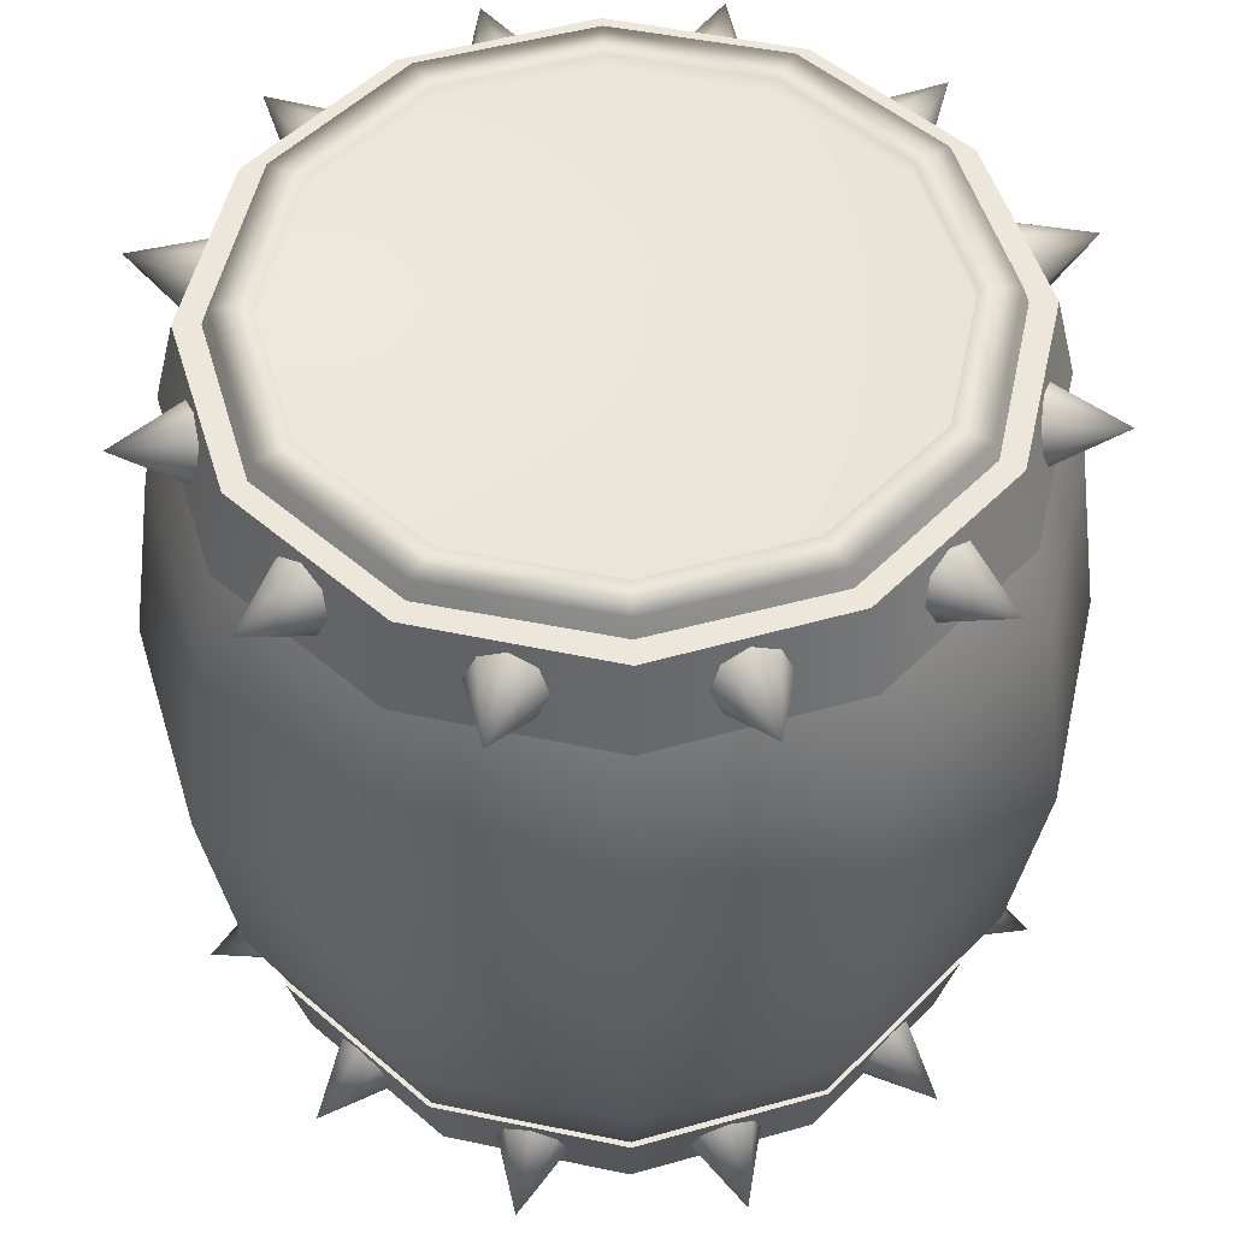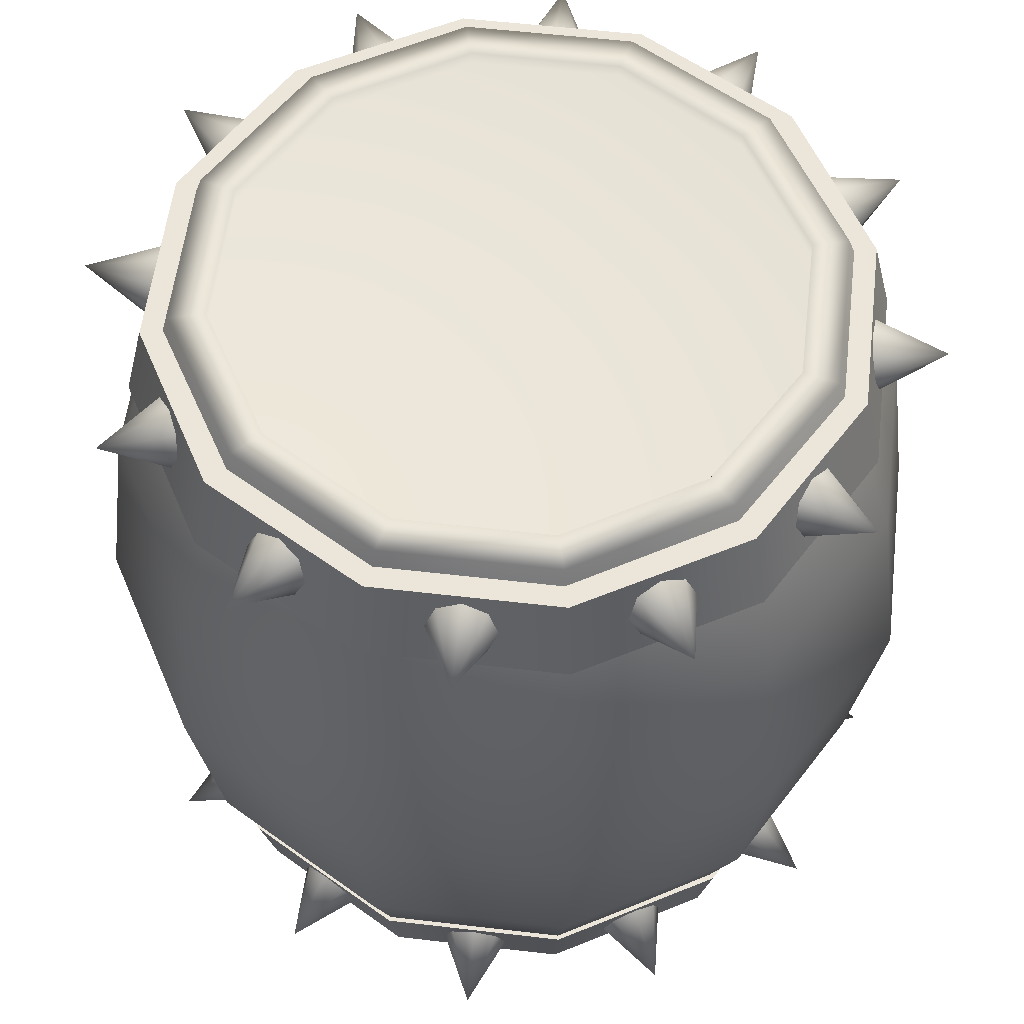
<metadata>
{"format":"obj","ext":"obj","renderer":"f3d","projection":"perspective","resolution":1024,"background":"white","views":[{"elev":51.6,"azim":87.9,"up":"+Y"},{"elev":57.2,"azim":141.9,"up":"+Y"}]}
</metadata>
<code>
g Body_LOD0
v -1.107 3.883 1.275
v -1.486 3.82 1.465
v -1.192 3.936 1.172
v -1.295 3.883 1.087
v -1.356 3.754 1.071
v -1.34 3.625 1.132
v -1.255 3.572 1.235
v -1.153 3.625 1.32
v -1.091 3.754 1.336
v 0.5505 3.883 1.596
v 0.5255 3.82 2.019
v 0.4188 3.936 1.618
v 0.2939 3.883 1.665
v 0.2493 3.754 1.71
v 0.3108 3.625 1.726
v 0.442 3.572 1.705
v 0.5665 3.625 1.658
v 0.6115 3.754 1.613
v 1.658 3.883 0.3215
v 2.011 3.82 0.5544
v 1.611 3.936 0.4464
v 1.589 3.883 0.5781
v 1.606 3.754 0.6392
v 1.651 3.625 0.5941
v 1.697 3.572 0.4696
v 1.719 3.625 0.3384
v 1.703 3.754 0.2769
v 1.107 3.883 -1.275
v 1.486 3.82 -1.465
v 1.192 3.936 -1.172
v 1.295 3.883 -1.087
v 1.356 3.754 -1.071
v 1.34 3.625 -1.132
v 1.255 3.572 -1.235
v 1.153 3.625 -1.32
v 1.091 3.754 -1.336
v -0.5505 3.883 -1.596
v -0.5255 3.82 -2.019
v -0.4188 3.936 -1.618
v -0.2939 3.883 -1.665
v -0.2493 3.754 -1.71
v -0.3108 3.625 -1.726
v -0.442 3.572 -1.705
v -0.5665 3.625 -1.658
v -0.6115 3.754 -1.613
v -1.658 3.883 -0.3215
v -2.011 3.82 -0.5544
v -1.611 3.936 -0.4464
v -1.589 3.883 -0.5781
v -1.606 3.754 -0.6392
v -1.651 3.625 -0.5941
v -1.697 3.572 -0.4696
v -1.719 3.625 -0.3384
v -1.703 3.754 -0.2769
v -1.067 0.1397 1.252
v -1.152 0.08637 1.149
v -1.442 0.1662 1.44
v -1.254 0.1397 1.064
v -1.315 0.2685 1.047
v -1.297 0.3976 1.107
v -1.213 0.4512 1.21
v -1.11 0.3976 1.295
v -1.05 0.2685 1.312
v 0.5505 0.1397 1.55
v 0.4193 0.08637 1.572
v 0.5256 0.1662 1.969
v 0.2947 0.1397 1.618
v 0.2494 0.2685 1.662
v 0.3102 0.3976 1.677
v 0.4416 0.4512 1.655
v 0.5665 0.3976 1.609
v 0.6115 0.2685 1.565
v 1.617 0.1397 0.2982
v 1.571 0.08637 0.4228
v 1.968 0.1662 0.5292
v 1.549 0.1397 0.554
v 1.564 0.2685 0.615
v 1.608 0.3976 0.57
v 1.654 0.4512 0.4451
v 1.676 0.3976 0.3137
v 1.661 0.2685 0.2529
v 1.067 0.1397 -1.252
v 1.152 0.08637 -1.149
v 1.442 0.1662 -1.44
v 1.254 0.1397 -1.064
v 1.315 0.2685 -1.047
v 1.297 0.3976 -1.107
v 1.213 0.4512 -1.21
v 1.11 0.3976 -1.295
v 1.05 0.2685 -1.312
v -0.5505 0.1397 -1.55
v -0.4193 0.08637 -1.572
v -0.5256 0.1662 -1.969
v -0.2947 0.1397 -1.618
v -0.2494 0.2685 -1.662
v -0.3102 0.3976 -1.677
v -0.4416 0.4512 -1.655
v -0.5665 0.3976 -1.609
v -0.6115 0.2685 -1.565
v -1.617 0.1397 -0.2982
v -1.571 0.08637 -0.4228
v -1.968 0.1662 -0.5292
v -1.549 0.1397 -0.554
v -1.564 0.2685 -0.615
v -1.608 0.3976 -0.57
v -1.654 0.4512 -0.4451
v -1.676 0.3976 -0.3137
v -1.661 0.2685 -0.2529
v -0.3215 3.883 1.658
v -0.5544 3.82 2.011
v -0.4464 3.936 1.611
v -0.5781 3.883 1.589
v -0.6392 3.754 1.606
v -0.5941 3.625 1.651
v -0.4696 3.572 1.697
v -0.3384 3.625 1.719
v -0.2769 3.754 1.703
v 1.275 3.883 1.107
v 1.465 3.82 1.486
v 1.172 3.936 1.192
v 1.087 3.883 1.295
v 1.071 3.754 1.356
v 1.132 3.625 1.34
v 1.235 3.572 1.255
v 1.32 3.625 1.153
v 1.336 3.754 1.091
v 1.596 3.883 -0.5505
v 2.019 3.82 -0.5255
v 1.618 3.936 -0.4188
v 1.665 3.883 -0.2939
v 1.71 3.754 -0.2493
v 1.726 3.625 -0.3108
v 1.705 3.572 -0.442
v 1.658 3.625 -0.5665
v 1.613 3.754 -0.6115
v 0.3215 3.883 -1.658
v 0.5544 3.82 -2.011
v 0.4464 3.936 -1.611
v 0.5781 3.883 -1.589
v 0.6392 3.754 -1.606
v 0.5941 3.625 -1.651
v 0.4696 3.572 -1.697
v 0.3384 3.625 -1.719
v 0.2769 3.754 -1.703
v -1.275 3.883 -1.107
v -1.465 3.82 -1.486
v -1.172 3.936 -1.192
v -1.087 3.883 -1.295
v -1.071 3.754 -1.356
v -1.132 3.625 -1.34
v -1.235 3.572 -1.255
v -1.32 3.625 -1.153
v -1.336 3.754 -1.091
v -1.596 3.883 0.5505
v -2.019 3.82 0.5255
v -1.618 3.936 0.4188
v -1.665 3.883 0.2939
v -1.71 3.754 0.2493
v -1.726 3.625 0.3108
v -1.705 3.572 0.442
v -1.658 3.625 0.5665
v -1.613 3.754 0.6115
v -0.2982 0.1397 1.617
v -0.4228 0.08637 1.571
v -0.5292 0.1662 1.968
v -0.554 0.1397 1.549
v -0.615 0.2685 1.564
v -0.57 0.3976 1.608
v -0.4451 0.4512 1.654
v -0.3137 0.3976 1.676
v -0.2529 0.2685 1.661
v 1.252 0.1397 1.067
v 1.149 0.08637 1.152
v 1.44 0.1662 1.442
v 1.064 0.1397 1.254
v 1.047 0.2685 1.315
v 1.107 0.3976 1.297
v 1.21 0.4512 1.213
v 1.295 0.3976 1.11
v 1.312 0.2685 1.05
v 1.55 0.1397 -0.5505
v 1.572 0.08637 -0.4193
v 1.969 0.1662 -0.5256
v 1.618 0.1397 -0.2947
v 1.662 0.2685 -0.2494
v 1.677 0.3976 -0.3102
v 1.655 0.4512 -0.4416
v 1.609 0.3976 -0.5665
v 1.565 0.2685 -0.6115
v 0.2982 0.1397 -1.617
v 0.4228 0.08637 -1.571
v 0.5292 0.1662 -1.968
v 0.554 0.1397 -1.549
v 0.615 0.2685 -1.564
v 0.57 0.3976 -1.608
v 0.4451 0.4512 -1.654
v 0.3137 0.3976 -1.676
v 0.2529 0.2685 -1.661
v -1.252 0.1397 -1.067
v -1.149 0.08637 -1.152
v -1.44 0.1662 -1.442
v -1.064 0.1397 -1.254
v -1.047 0.2685 -1.315
v -1.107 0.3976 -1.297
v -1.21 0.4512 -1.213
v -1.295 0.3976 -1.11
v -1.312 0.2685 -1.05
v -1.55 0.1397 0.5505
v -1.572 0.08637 0.4193
v -1.969 0.1662 0.5256
v -1.618 0.1397 0.2947
v -1.662 0.2685 0.2494
v -1.677 0.3976 0.3102
v -1.655 0.4512 0.4416
v -1.609 0.3976 0.5665
v -1.565 0.2685 0.6115
v -1.407 0.003361 -0.8122
v -1.711 1.002 -0.9877
v -1.971 0.9879 -2.384e-06
v -1.614 -2.384e-06 -2.384e-06
v -2.121 2.034 -2.384e-06
v -1.837 2.027 -1.061
v -1.97 3.08 -2.384e-06
v -1.711 3.077 -0.9877
v -1.614 4.055 -2.384e-06
v -1.407 4.055 -0.8122
v -0.9877 1.002 -1.711
v -0.8122 0.003361 -1.407
v 2.384e-06 -2.384e-06 -1.614
v 2.384e-06 0.9879 -1.971
v -1.061 2.027 -1.837
v 2.384e-06 2.034 -2.121
v -0.9877 3.077 -1.711
v 2.384e-06 3.08 -1.97
v 1.061 2.027 -1.837
v 0.9877 3.077 -1.711
v 2.384e-06 4.055 -1.614
v 0.8122 4.055 -1.407
v -0.8122 4.055 -1.407
v 0.9877 1.002 -1.711
v 2.384e-06 0.9879 -1.971
v 0.8122 0.003361 -1.407
v 2.384e-06 -2.384e-06 -1.614
v 1.711 3.077 -0.9877
v 1.407 4.055 -0.8122
v 1.97 3.08 -2.384e-06
v 2.121 2.034 -2.384e-06
v 1.837 2.027 -1.061
v 1.614 4.055 -2.384e-06
v 1.971 0.9879 -2.384e-06
v 1.711 1.002 -0.9877
v 1.614 -2.384e-06 -2.384e-06
v 1.407 0.003361 -0.8122
v 1.25 4.055 -0.7219
v 1.435 4.055 -2.384e-06
v 0.7219 4.055 -1.25
v 2.384e-06 4.055 -1.435
v -0.7219 4.055 -1.25
v -1.25 4.055 -0.7219
v -1.435 4.055 -2.384e-06
v -1.25 3.985 -0.7219
v -0.7219 3.985 -1.25
v 2.384e-06 3.985 -1.435
v 0.7219 3.985 -1.25
v 1.25 3.985 -0.7219
v 1.435 3.985 -2.384e-06
v -1.435 3.985 -2.384e-06
v -1.614 -2.384e-06 -2.384e-06
v -1.971 0.9879 -2.384e-06
v -1.711 1.002 0.9877
v -1.407 0.003361 0.8122
v -1.837 2.027 1.061
v -2.121 2.034 -2.384e-06
v -1.711 3.077 0.9877
v -1.97 3.08 -2.384e-06
v -1.407 4.055 0.8122
v -1.614 4.055 -2.384e-06
v -0.9877 3.077 1.711
v -0.8122 4.055 1.407
v 2.384e-06 4.055 1.614
v 2.384e-06 3.08 1.97
v -1.061 2.027 1.837
v 2.384e-06 2.034 2.121
v -0.9877 1.002 1.711
v 2.384e-06 0.9879 1.971
v -0.8122 0.003361 1.407
v 2.384e-06 -2.384e-06 1.614
v 0.9877 3.077 1.711
v 0.8122 4.055 1.407
v 1.711 3.077 0.9877
v 1.061 2.027 1.837
v 1.837 2.027 1.061
v 1.97 3.08 -2.384e-06
v 2.121 2.034 -2.384e-06
v 1.614 4.055 -2.384e-06
v 1.407 4.055 0.8122
v 1.711 1.002 0.9877
v 1.971 0.9879 -2.384e-06
v 1.407 0.003361 0.8122
v 0.8122 0.003361 1.407
v 0.9877 1.002 1.711
v 1.614 -2.384e-06 -2.384e-06
v 2.384e-06 0.9879 1.971
v 2.384e-06 -2.384e-06 1.614
v 1.435 4.055 -2.384e-06
v 1.25 4.055 0.7219
v 0.7219 4.055 1.25
v 2.384e-06 4.055 1.435
v -0.7219 4.055 1.25
v -1.25 4.055 0.7219
v -1.435 4.055 -2.384e-06
v 1.435 3.985 -2.384e-06
v 1.25 3.985 0.7219
v 0.7219 3.985 1.25
v 2.384e-06 3.985 1.435
v -0.7219 3.985 1.25
v -1.25 3.985 0.7219
v -1.435 3.985 -2.384e-06
v 1.407 0.003361 0.8122
v 1.614 -2.384e-06 -2.384e-06
v 2.384e-06 -2.384e-06 -2.384e-06
v 0.8122 0.003361 1.407
v 2.384e-06 -2.384e-06 1.614
v -0.8122 0.003361 1.407
v -1.407 0.003361 0.8122
v -1.614 -2.384e-06 -2.384e-06
v 2.384e-06 -2.384e-06 -2.384e-06
v 1.614 -2.384e-06 -2.384e-06
v 1.407 0.003361 -0.8122
v 0.8122 0.003361 -1.407
v 2.384e-06 -2.384e-06 -1.614
v -0.8122 0.003361 -1.407
v -1.407 0.003361 -0.8122
v -1.614 -2.384e-06 -2.384e-06
v -0.7219 3.985 -1.25
v 2.384e-06 3.985 -2.384e-06
v -1.25 3.985 -0.7219
v 2.384e-06 3.985 -1.435
v 0.7219 3.985 -1.25
v 1.25 3.985 -0.7219
v 1.435 3.985 -2.384e-06
v -1.435 3.985 -2.384e-06
v 2.384e-06 3.985 -2.384e-06
v 1.435 3.985 -2.384e-06
v 1.25 3.985 0.7219
v 0.7219 3.985 1.25
v 2.384e-06 3.985 1.435
v -0.7219 3.985 1.25
v -1.25 3.985 0.7219
v -1.435 3.985 -2.384e-06
v 1.618 3.549 -0.9342
v 1.53 3.966 -0.8831
v 0.8831 3.966 -1.53
v 0.9342 3.549 -1.618
v 2.384e-06 3.966 -1.766
v 2.384e-06 3.549 -1.868
v -0.8831 3.966 -1.53
v -0.9342 3.549 -1.618
v -1.53 3.966 -0.8831
v -1.618 3.549 -0.9342
v -1.766 3.966 -2.384e-06
v -1.868 3.549 -2.384e-06
v -1.53 3.966 0.8831
v -1.618 3.549 0.9342
v -1.618 3.549 0.9342
v -1.53 3.966 0.8831
v -0.8831 3.966 1.53
v -0.9342 3.549 1.618
v 2.384e-06 3.966 1.766
v 2.384e-06 3.549 1.868
v 0.8831 3.966 1.53
v 0.9342 3.549 1.618
v 1.53 3.966 0.8831
v 1.618 3.549 0.9342
v 1.766 3.966 -2.384e-06
v 1.868 3.549 -2.384e-06
v 1.53 3.966 -0.8831
v 1.618 3.549 -0.9342
v 0.9342 3.549 -1.618
v 2.384e-06 3.549 -2.384e-06
v 1.618 3.549 -0.9342
v 2.384e-06 3.549 -1.868
v -0.9342 3.549 -1.618
v -1.618 3.549 -0.9342
v -1.868 3.549 -2.384e-06
v 1.868 3.549 -2.384e-06
v -1.618 3.549 0.9342
v 2.384e-06 3.549 -2.384e-06
v -1.868 3.549 -2.384e-06
v -0.9342 3.549 1.618
v 2.384e-06 3.549 1.868
v 0.9342 3.549 1.618
v 1.618 3.549 0.9342
v 1.868 3.549 -2.384e-06
v 1.53 3.966 -0.8831
v 2.384e-06 3.966 -2.384e-06
v 0.8831 3.966 -1.53
v 2.384e-06 3.966 -1.766
v -0.8831 3.966 -1.53
v -1.53 3.966 -0.8831
v -1.766 3.966 -2.384e-06
v 1.766 3.966 -2.384e-06
v -1.766 3.966 -2.384e-06
v 2.384e-06 3.966 -2.384e-06
v -1.53 3.966 0.8831
v -0.8831 3.966 1.53
v 2.384e-06 3.966 1.766
v 0.8831 3.966 1.53
v 1.53 3.966 0.8831
v 1.766 3.966 -2.384e-06
v -1.572 0.4773 -0.9074
v -1.49 0.0538 -0.8602
v -0.8602 0.0538 -1.49
v -0.9074 0.4773 -1.572
v 2.384e-06 0.0538 -1.72
v 2.384e-06 0.4773 -1.815
v 0.8602 0.0538 -1.49
v 0.9074 0.4773 -1.572
v 1.49 0.0538 -0.8602
v 1.572 0.4773 -0.9074
v 1.72 0.0538 -2.384e-06
v 1.815 0.4773 -2.384e-06
v 1.49 0.0538 0.8602
v 1.572 0.4773 0.9074
v 1.572 0.4773 0.9074
v 1.49 0.0538 0.8602
v 0.8602 0.0538 1.49
v 0.9074 0.4773 1.572
v 2.384e-06 0.0538 1.72
v 2.384e-06 0.4773 1.815
v -0.8602 0.0538 1.49
v -0.9074 0.4773 1.572
v -1.49 0.0538 0.8602
v -1.572 0.4773 0.9074
v -1.72 0.0538 -2.384e-06
v -1.815 0.4773 -2.384e-06
v -1.49 0.0538 -0.8602
v -1.572 0.4773 -0.9074
v -0.9074 0.4773 -1.572
v 2.384e-06 0.4773 -2.384e-06
v -1.572 0.4773 -0.9074
v 2.384e-06 0.4773 -1.815
v 0.9074 0.4773 -1.572
v 1.572 0.4773 -0.9074
v 1.815 0.4773 -2.384e-06
v -1.815 0.4773 -2.384e-06
v 1.572 0.4773 0.9074
v 2.384e-06 0.4773 -2.384e-06
v 1.815 0.4773 -2.384e-06
v 0.9074 0.4773 1.572
v 2.384e-06 0.4773 1.815
v -0.9074 0.4773 1.572
v -1.572 0.4773 0.9074
v -1.815 0.4773 -2.384e-06
v -1.49 0.0538 -0.8602
v 2.384e-06 0.0538 -2.384e-06
v -0.8602 0.0538 -1.49
v 2.384e-06 0.0538 -1.72
v 0.8602 0.0538 -1.49
v 1.49 0.0538 -0.8602
v 1.72 0.0538 -2.384e-06
v -1.72 0.0538 -2.384e-06
v 1.72 0.0538 -2.384e-06
v 2.384e-06 0.0538 -2.384e-06
v 1.49 0.0538 0.8602
v 0.8602 0.0538 1.49
v 2.384e-06 0.0538 1.72
v -0.8602 0.0538 1.49
v -1.49 0.0538 0.8602
v -1.72 0.0538 -2.384e-06
g Body_LOD0_0
f 3 2 1
f 4 2 3
f 5 2 4
f 6 2 5
f 7 2 6
f 8 2 7
f 9 2 8
f 1 2 9
f 12 11 10
f 13 11 12
f 14 11 13
f 15 11 14
f 16 11 15
f 17 11 16
f 18 11 17
f 10 11 18
f 21 20 19
f 22 20 21
f 23 20 22
f 24 20 23
f 25 20 24
f 26 20 25
f 27 20 26
f 19 20 27
f 30 29 28
f 31 29 30
f 32 29 31
f 33 29 32
f 34 29 33
f 35 29 34
f 36 29 35
f 28 29 36
f 39 38 37
f 40 38 39
f 41 38 40
f 42 38 41
f 43 38 42
f 44 38 43
f 45 38 44
f 37 38 45
f 48 47 46
f 49 47 48
f 50 47 49
f 51 47 50
f 52 47 51
f 53 47 52
f 54 47 53
f 46 47 54
f 57 56 55
f 57 58 56
f 57 59 58
f 57 60 59
f 57 61 60
f 57 62 61
f 57 63 62
f 57 55 63
f 66 65 64
f 66 67 65
f 66 68 67
f 66 69 68
f 66 70 69
f 66 71 70
f 66 72 71
f 66 64 72
f 75 74 73
f 75 76 74
f 75 77 76
f 75 78 77
f 75 79 78
f 75 80 79
f 75 81 80
f 75 73 81
f 84 83 82
f 84 85 83
f 84 86 85
f 84 87 86
f 84 88 87
f 84 89 88
f 84 90 89
f 84 82 90
f 93 92 91
f 93 94 92
f 93 95 94
f 93 96 95
f 93 97 96
f 93 98 97
f 93 99 98
f 93 91 99
f 102 101 100
f 102 103 101
f 102 104 103
f 102 105 104
f 102 106 105
f 102 107 106
f 102 108 107
f 102 100 108
f 111 110 109
f 112 110 111
f 113 110 112
f 114 110 113
f 115 110 114
f 116 110 115
f 117 110 116
f 109 110 117
f 120 119 118
f 121 119 120
f 122 119 121
f 123 119 122
f 124 119 123
f 125 119 124
f 126 119 125
f 118 119 126
f 129 128 127
f 130 128 129
f 131 128 130
f 132 128 131
f 133 128 132
f 134 128 133
f 135 128 134
f 127 128 135
f 138 137 136
f 139 137 138
f 140 137 139
f 141 137 140
f 142 137 141
f 143 137 142
f 144 137 143
f 136 137 144
f 147 146 145
f 148 146 147
f 149 146 148
f 150 146 149
f 151 146 150
f 152 146 151
f 153 146 152
f 145 146 153
f 156 155 154
f 157 155 156
f 158 155 157
f 159 155 158
f 160 155 159
f 161 155 160
f 162 155 161
f 154 155 162
f 165 164 163
f 165 166 164
f 165 167 166
f 165 168 167
f 165 169 168
f 165 170 169
f 165 171 170
f 165 163 171
f 174 173 172
f 174 175 173
f 174 176 175
f 174 177 176
f 174 178 177
f 174 179 178
f 174 180 179
f 174 172 180
f 183 182 181
f 183 184 182
f 183 185 184
f 183 186 185
f 183 187 186
f 183 188 187
f 183 189 188
f 183 181 189
f 192 191 190
f 192 193 191
f 192 194 193
f 192 195 194
f 192 196 195
f 192 197 196
f 192 198 197
f 192 190 198
f 201 200 199
f 201 202 200
f 201 203 202
f 201 204 203
f 201 205 204
f 201 206 205
f 201 207 206
f 201 199 207
f 210 209 208
f 210 211 209
f 210 212 211
f 210 213 212
f 210 214 213
f 210 215 214
f 210 216 215
f 210 208 216
f 219 218 217
f 220 219 217
f 219 221 218
f 221 222 218
f 221 223 222
f 223 224 222
f 223 225 224
f 225 226 224
f 217 218 227
f 228 217 227
f 228 227 229
f 227 230 229
f 227 231 230
f 218 222 231
f 227 218 231
f 231 232 230
f 231 233 232
f 222 224 233
f 231 222 233
f 233 234 232
f 232 234 235
f 234 236 235
f 234 237 236
f 237 238 236
f 239 237 234
f 233 239 234
f 224 226 239
f 233 224 239
f 232 235 240
f 241 232 240
f 241 240 242
f 243 241 242
f 236 238 244
f 238 245 244
f 244 245 246
f 244 246 247
f 248 244 247
f 236 244 248
f 235 236 248
f 245 249 246
f 248 247 250
f 251 248 250
f 251 250 252
f 253 251 252
f 240 251 253
f 242 240 253
f 235 248 251
f 240 235 251
f 249 245 254
f 255 249 254
f 254 245 256
f 245 238 256
f 256 238 257
f 238 237 257
f 257 237 239
f 258 257 239
f 258 239 226
f 259 258 226
f 259 226 225
f 260 259 225
f 259 261 258
f 261 262 258
f 258 262 257
f 262 263 257
f 257 263 256
f 263 264 256
f 256 264 254
f 264 265 254
f 265 266 255
f 267 261 259
f 260 267 259
f 254 265 255
f 270 269 268
f 271 270 268
f 270 272 269
f 272 273 269
f 272 274 273
f 274 275 273
f 274 276 275
f 276 277 275
f 276 274 278
f 279 276 278
f 280 279 278
f 281 280 278
f 281 278 282
f 274 272 282
f 278 274 282
f 283 281 282
f 283 282 284
f 272 270 284
f 282 272 284
f 285 283 284
f 285 284 286
f 287 285 286
f 284 270 286
f 270 271 286
f 280 281 288
f 288 281 283
f 289 280 288
f 289 288 290
f 290 288 291
f 291 288 283
f 292 290 291
f 293 290 292
f 294 293 292
f 293 295 290
f 295 296 290
f 296 289 290
f 294 292 297
f 292 291 297
f 298 294 297
f 298 297 299
f 299 297 300
f 297 301 300
f 291 301 297
f 302 298 299
f 291 283 301
f 283 303 301
f 301 303 304
f 300 301 304
f 296 295 305
f 306 296 305
f 289 296 306
f 307 289 306
f 280 289 307
f 308 280 307
f 279 280 308
f 309 279 308
f 276 279 309
f 310 276 309
f 276 310 277
f 310 311 277
f 305 312 306
f 312 313 306
f 306 313 307
f 313 314 307
f 307 314 308
f 314 315 308
f 308 315 309
f 315 316 309
f 309 316 310
f 316 317 310
f 310 317 311
f 317 318 311
f 321 320 319
f 322 321 319
f 322 323 321
f 323 324 321
f 324 325 321
f 325 326 321
f 329 328 327
f 330 329 327
f 330 327 331
f 327 332 331
f 327 333 332
f 327 334 333
f 337 336 335
f 335 336 338
f 339 338 336
f 340 339 336
f 341 340 336
f 342 336 337
f 345 344 343
f 346 345 343
f 347 346 343
f 348 347 343
f 349 348 343
f 349 343 350
f 353 352 351
f 354 353 351
f 355 353 354
f 356 355 354
f 357 355 356
f 358 357 356
f 359 357 358
f 360 359 358
f 361 359 360
f 362 361 360
f 363 361 362
f 364 363 362
f 367 366 365
f 368 367 365
f 369 367 368
f 370 369 368
f 371 369 370
f 372 371 370
f 373 371 372
f 374 373 372
f 375 373 374
f 376 375 374
f 377 375 376
f 378 377 376
f 381 380 379
f 379 380 382
f 382 380 383
f 383 380 384
f 384 380 385
f 386 380 381
f 389 388 387
f 387 388 390
f 390 388 391
f 391 388 392
f 392 388 393
f 393 388 394
f 397 396 395
f 398 396 397
f 399 396 398
f 400 396 399
f 401 396 400
f 395 396 402
f 405 404 403
f 406 404 405
f 407 404 406
f 408 404 407
f 409 404 408
f 410 404 409
f 413 412 411
f 414 413 411
f 415 413 414
f 416 415 414
f 417 415 416
f 418 417 416
f 419 417 418
f 420 419 418
f 421 419 420
f 422 421 420
f 423 421 422
f 424 423 422
f 427 426 425
f 428 427 425
f 429 427 428
f 430 429 428
f 431 429 430
f 432 431 430
f 433 431 432
f 434 433 432
f 435 433 434
f 436 435 434
f 437 435 436
f 438 437 436
f 441 440 439
f 439 440 442
f 442 440 443
f 443 440 444
f 444 440 445
f 446 440 441
f 449 448 447
f 447 448 450
f 450 448 451
f 451 448 452
f 452 448 453
f 453 448 454
f 457 456 455
f 458 456 457
f 459 456 458
f 460 456 459
f 461 456 460
f 455 456 462
f 465 464 463
f 466 464 465
f 467 464 466
f 468 464 467
f 469 464 468
f 470 464 469

</code>
